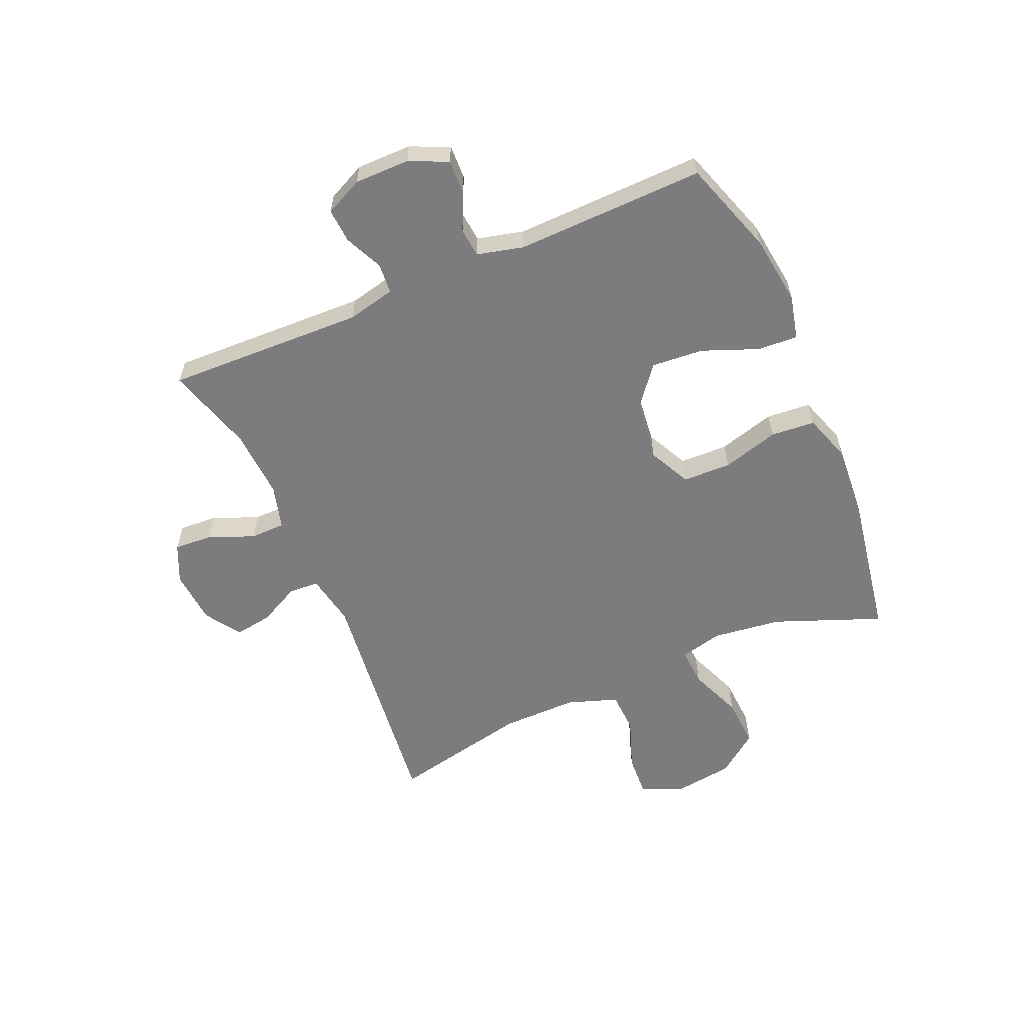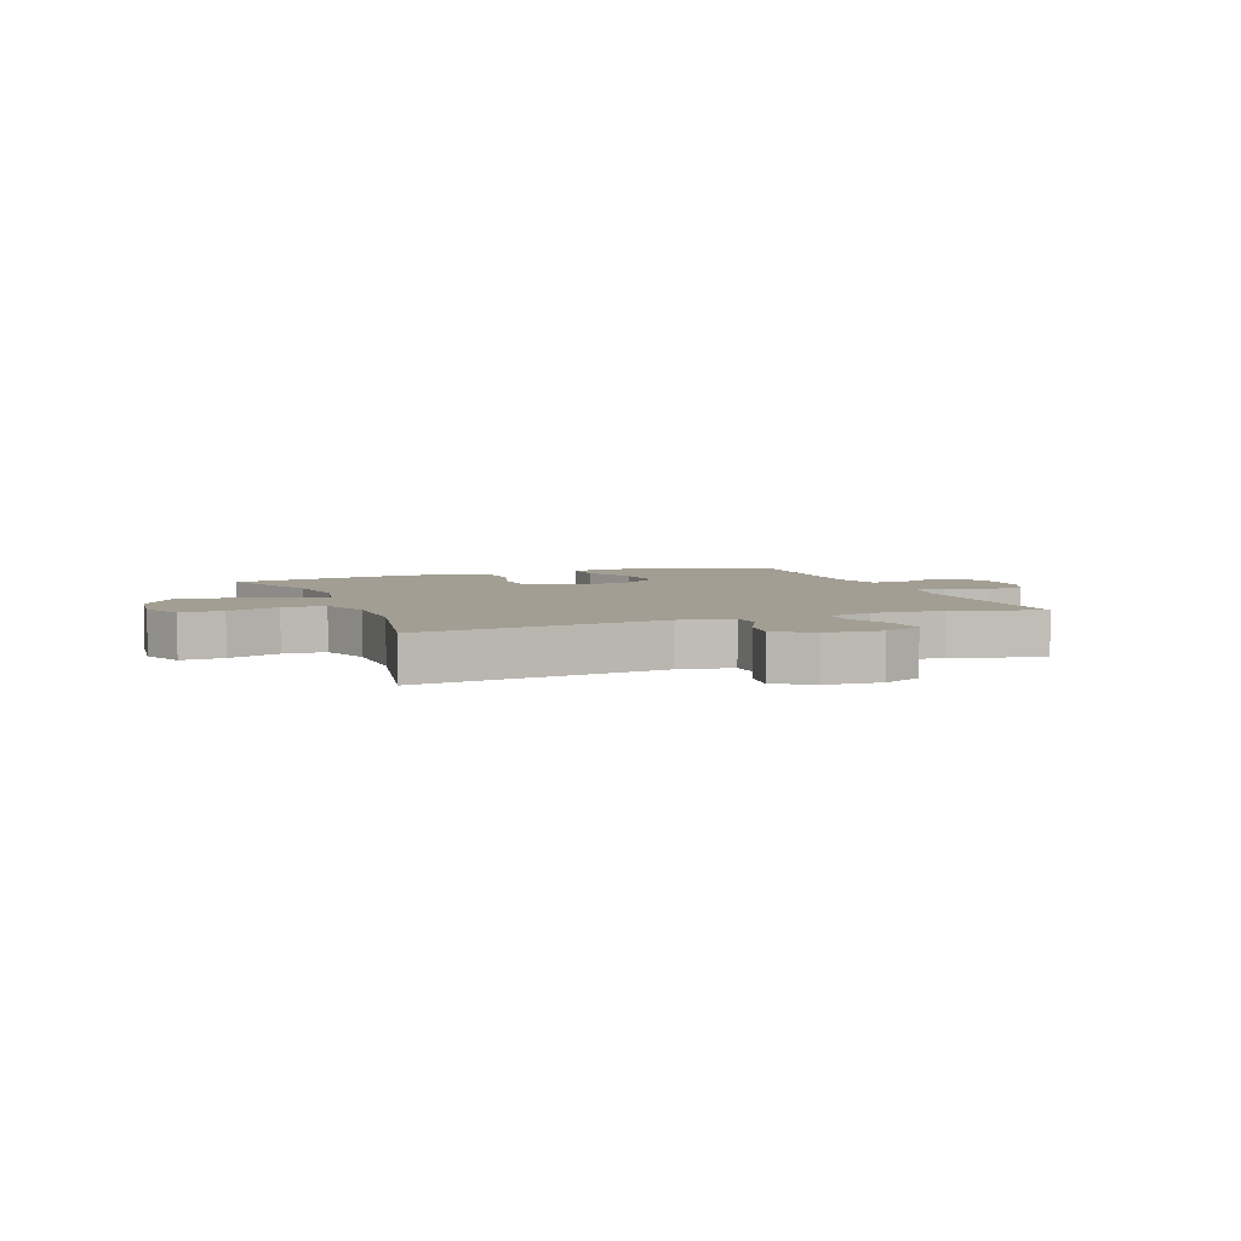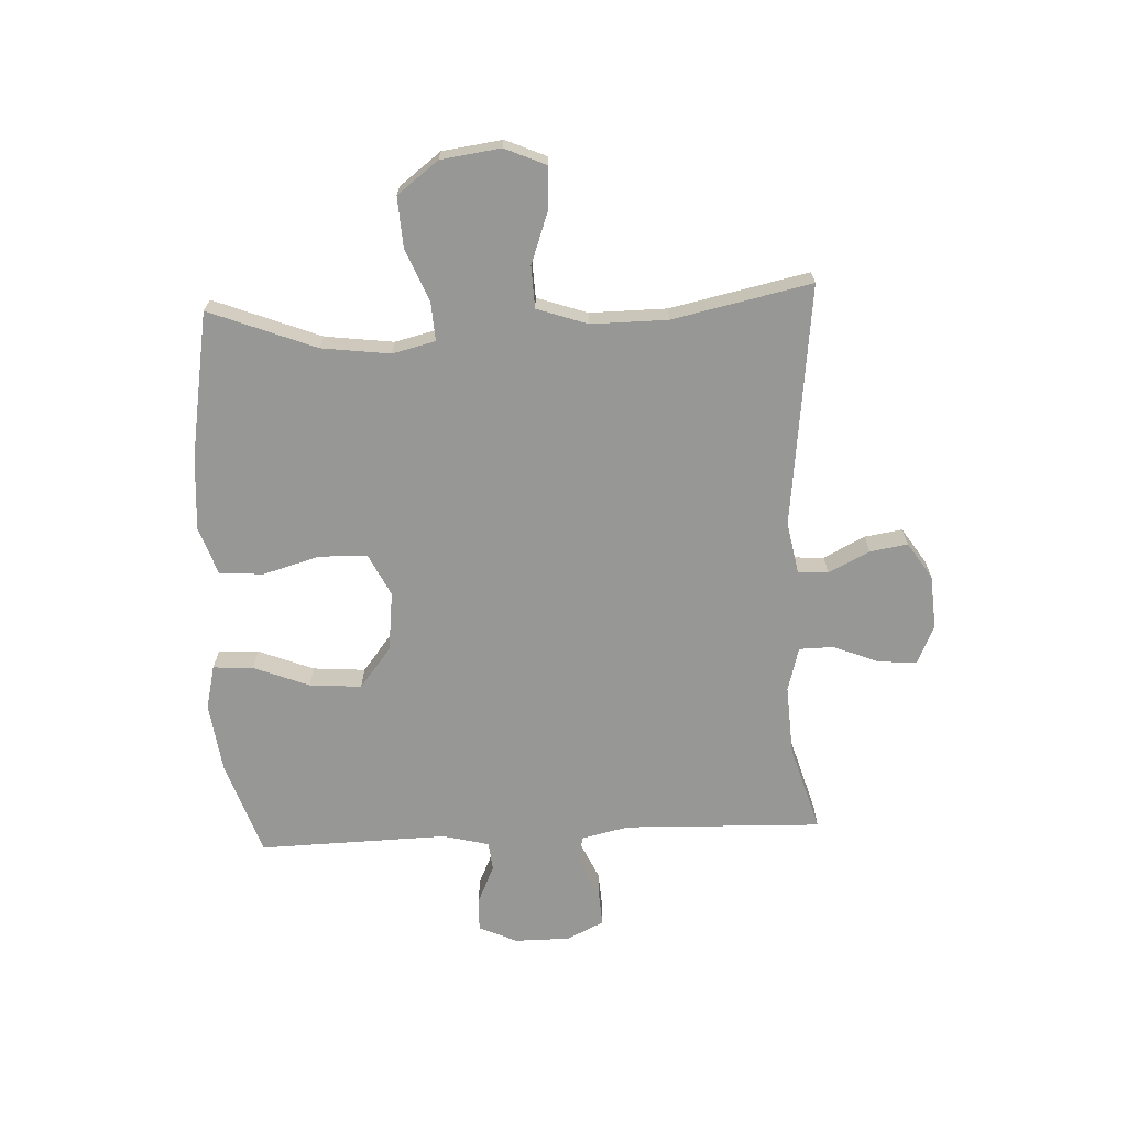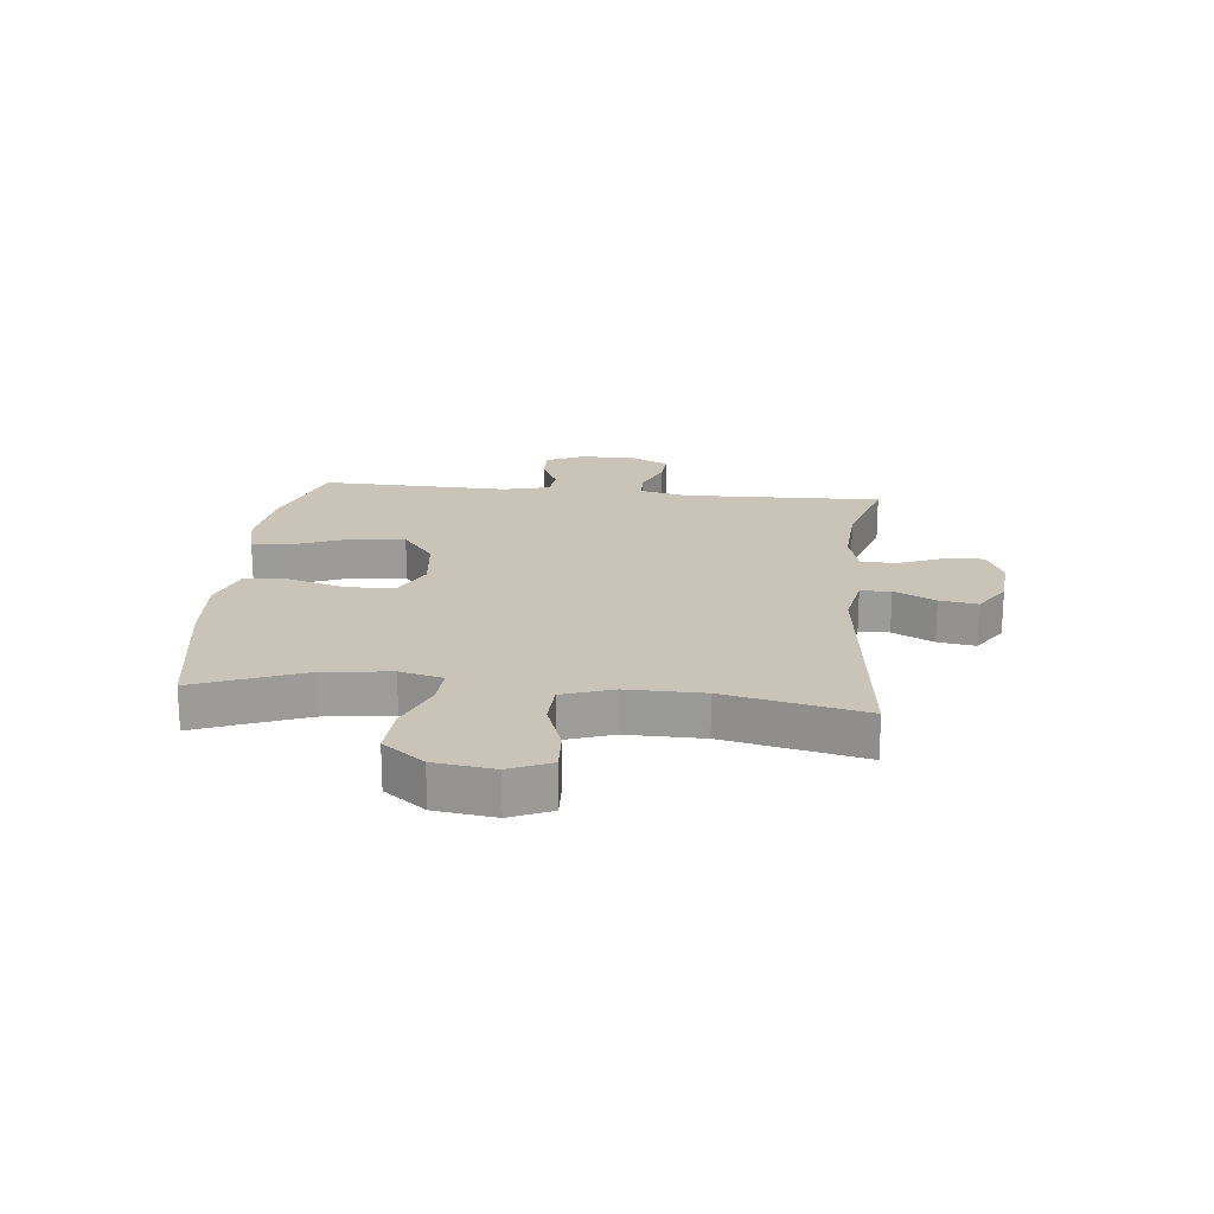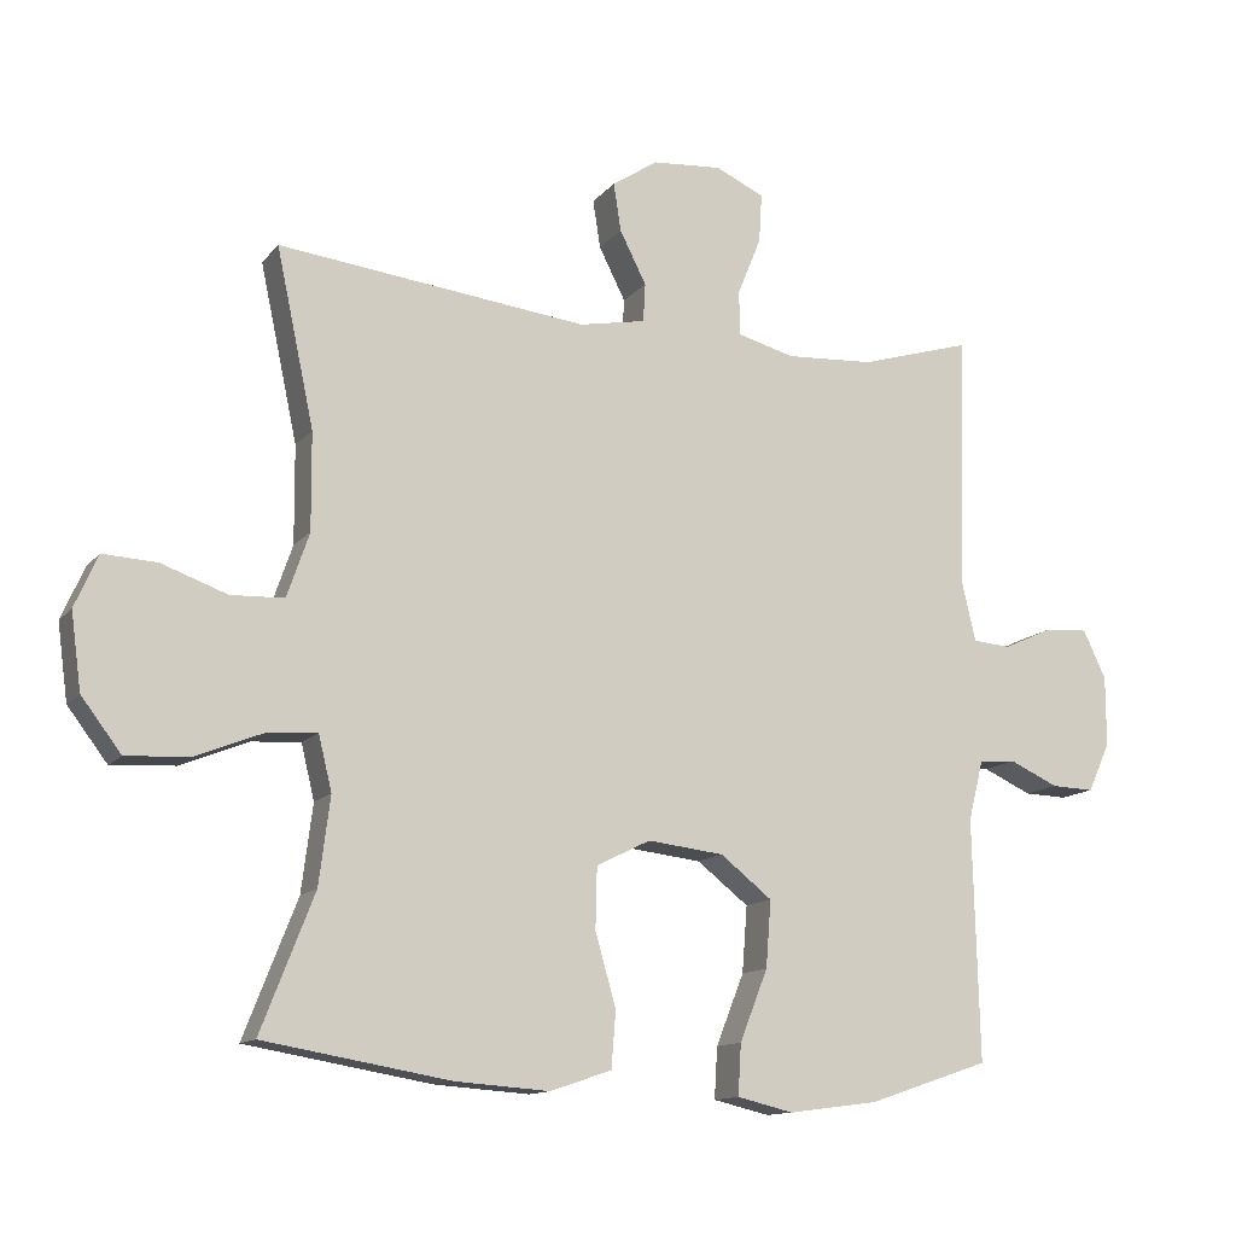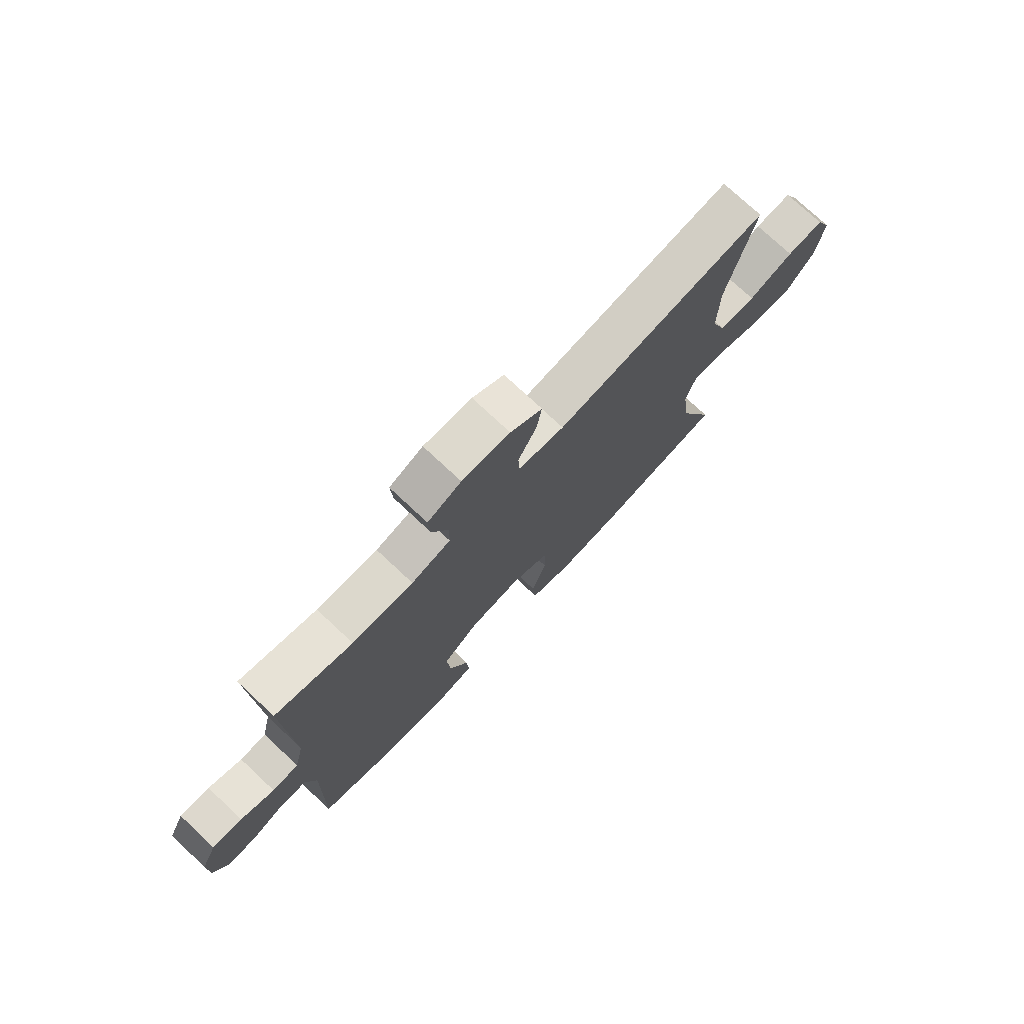
<metadata>
{"format":"obj","ext":"obj","renderer":"f3d","projection":"perspective","resolution":1024,"background":"white","views":[{"elev":-58.9,"azim":113.4,"up":"+Y"},{"elev":5.1,"azim":-21.3,"up":"+Y"},{"elev":-68.1,"azim":-87.3,"up":"+Y"},{"elev":20.0,"azim":-84.0,"up":"+Y"},{"elev":-12.8,"azim":-23.8,"up":"+Z"},{"elev":75.6,"azim":133.1,"up":"+Z"}]}
</metadata>
<code>
v 0.5 0.07 -0.5
v 0.336 0.07 -0.555
v 0.215 0.07 -0.571
v 0.139 0.07 -0.553
v 0.143 0.07 -0.484
v 0.181 0.07 -0.388
v 0.188 0.07 -0.298
v 0.118 0.07 -0.243
v 0.015 0.07 -0.231
v -0.058 0.07 -0.267
v -0.06 0.07 -0.35
v -0.032 0.07 -0.448
v -0.038 0.07 -0.524
v -0.121 0.07 -0.552
v -0.248 0.07 -0.543
v -0.5 0.07 -0.5
v -0.428 0.07 -0.316
v -0.413 0.07 -0.198
v -0.431 0.07 -0.124
v -0.497 0.07 -0.128
v -0.589 0.07 -0.165
v -0.675 0.07 -0.17
v -0.729 0.07 -0.099
v -0.743 0.07 0.004
v -0.712 0.07 0.075
v -0.639 0.07 0.071
v -0.55 0.07 0.039
v -0.478 0.07 0.042
v -0.448 0.07 0.129
v -0.449 0.07 0.261
v -0.5 0.07 0.5
v -0.082 0.07 0.451
v 0.008 0.07 0.468
v 0.011 0.07 0.52
v -0.025 0.07 0.591
v -0.035 0.07 0.656
v 0.027 0.07 0.697
v 0.121 0.07 0.704
v 0.187 0.07 0.674
v 0.183 0.07 0.608
v 0.151 0.07 0.529
v 0.152 0.07 0.469
v 0.229 0.07 0.448
v 0.349 0.07 0.455
v 0.5 0.07 0.5
v 0.489 0.07 0.158
v 0.508 0.07 0.075
v 0.56 0.07 0.071
v 0.626 0.07 0.101
v 0.685 0.07 0.105
v 0.716 0.07 0.04
v 0.716 0.07 -0.055
v 0.686 0.07 -0.121
v 0.628 0.07 -0.119
v 0.562 0.07 -0.089
v 0.512 0.07 -0.094
v 0.492 0.07 -0.174
v 0.5 0 -0.5
v 0.336 0 -0.555
v 0.215 0 -0.571
v 0.139 0 -0.553
v 0.143 0 -0.484
v 0.181 0 -0.388
v 0.188 0 -0.298
v 0.118 0 -0.243
v 0.015 0 -0.231
v -0.058 0 -0.267
v -0.06 0 -0.35
v -0.032 0 -0.448
v -0.038 0 -0.524
v -0.121 0 -0.552
v -0.248 0 -0.543
v -0.5 0 -0.5
v -0.428 0 -0.316
v -0.413 0 -0.198
v -0.431 0 -0.124
v -0.497 0 -0.128
v -0.589 0 -0.165
v -0.675 0 -0.17
v -0.729 0 -0.099
v -0.743 0 0.004
v -0.712 0 0.075
v -0.639 0 0.071
v -0.55 0 0.039
v -0.478 0 0.042
v -0.448 0 0.129
v -0.449 0 0.261
v -0.5 0 0.5
v -0.082 0 0.451
v 0.008 0 0.468
v 0.011 0 0.52
v -0.025 0 0.591
v -0.035 0 0.656
v 0.027 0 0.697
v 0.121 0 0.704
v 0.187 0 0.674
v 0.183 0 0.608
v 0.151 0 0.529
v 0.152 0 0.469
v 0.229 0 0.448
v 0.349 0 0.455
v 0.5 0 0.5
v 0.489 0 0.158
v 0.508 0 0.075
v 0.56 0 0.071
v 0.626 0 0.101
v 0.685 0 0.105
v 0.716 0 0.04
v 0.716 0 -0.055
v 0.686 0 -0.121
v 0.628 0 -0.119
v 0.562 0 -0.089
v 0.512 0 -0.094
v 0.492 0 -0.174
f 52 53 54 55
f 52 55 56
f 51 52 56
f 48 49 50 51
f 47 48 51 56
f 46 47 56 57
f 44 45 46
f 43 44 46 57
f 38 39 40 41
f 38 41 42
f 37 38 42
f 34 35 36 37
f 33 34 37 42
f 32 33 42 43
f 30 31 32
f 29 30 32 43
f 24 25 26 27
f 24 27 28
f 23 24 28
f 20 21 22 23
f 19 20 23 28
f 14 15 16 17
f 14 17 18
f 11 12 13 14
f 10 11 14 18
f 9 10 18 19
f 3 4 5 6
f 3 6 7
f 2 3 7
f 1 2 7
f 57 1 7 8
f 28 29 43 57
f 19 28 57
f 8 9 19 57
f 112 111 110 109
f 113 112 109
f 113 109 108
f 108 107 106 105
f 113 108 105 104
f 114 113 104 103
f 103 102 101
f 114 103 101 100
f 98 97 96 95
f 99 98 95
f 99 95 94
f 94 93 92 91
f 99 94 91 90
f 100 99 90 89
f 89 88 87
f 100 89 87 86
f 84 83 82 81
f 85 84 81
f 85 81 80
f 80 79 78 77
f 85 80 77 76
f 74 73 72 71
f 75 74 71
f 71 70 69 68
f 75 71 68 67
f 76 75 67 66
f 63 62 61 60
f 64 63 60
f 64 60 59
f 64 59 58
f 65 64 58 114
f 114 100 86 85
f 114 85 76
f 114 76 66 65
f 1 58 59 2
f 2 59 60 3
f 3 60 61 4
f 4 61 62 5
f 5 62 63 6
f 6 63 64 7
f 7 64 65 8
f 8 65 66 9
f 9 66 67 10
f 10 67 68 11
f 11 68 69 12
f 12 69 70 13
f 13 70 71 14
f 14 71 72 15
f 15 72 73 16
f 16 73 74 17
f 17 74 75 18
f 18 75 76 19
f 19 76 77 20
f 20 77 78 21
f 21 78 79 22
f 22 79 80 23
f 23 80 81 24
f 24 81 82 25
f 25 82 83 26
f 26 83 84 27
f 27 84 85 28
f 28 85 86 29
f 29 86 87 30
f 30 87 88 31
f 31 88 89 32
f 32 89 90 33
f 33 90 91 34
f 34 91 92 35
f 35 92 93 36
f 36 93 94 37
f 37 94 95 38
f 38 95 96 39
f 39 96 97 40
f 40 97 98 41
f 41 98 99 42
f 42 99 100 43
f 43 100 101 44
f 44 101 102 45
f 45 102 103 46
f 46 103 104 47
f 47 104 105 48
f 48 105 106 49
f 49 106 107 50
f 50 107 108 51
f 51 108 109 52
f 52 109 110 53
f 53 110 111 54
f 54 111 112 55
f 55 112 113 56
f 56 113 114 57
f 57 114 58 1

</code>
